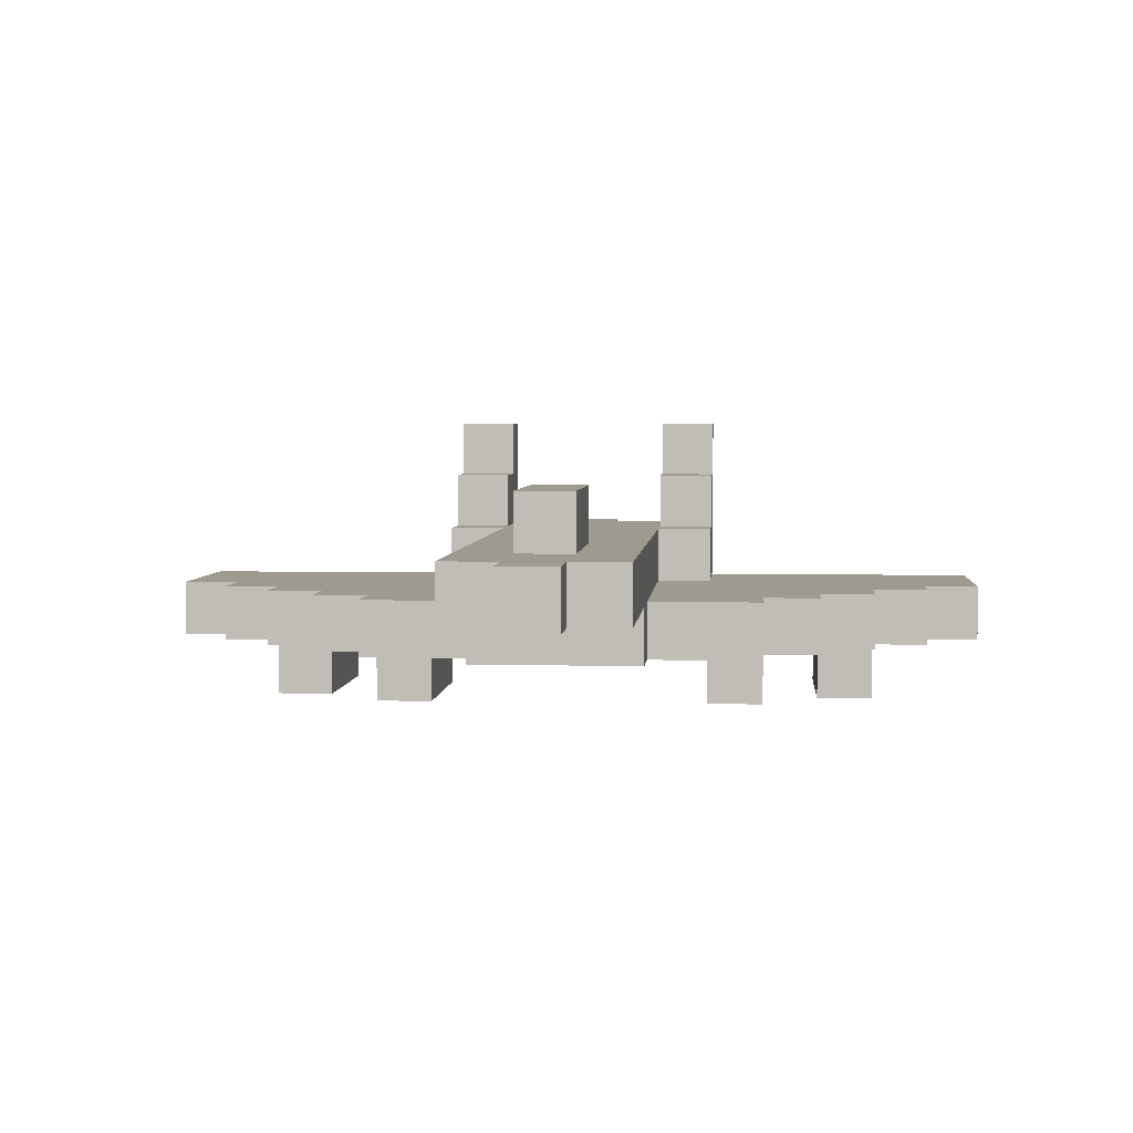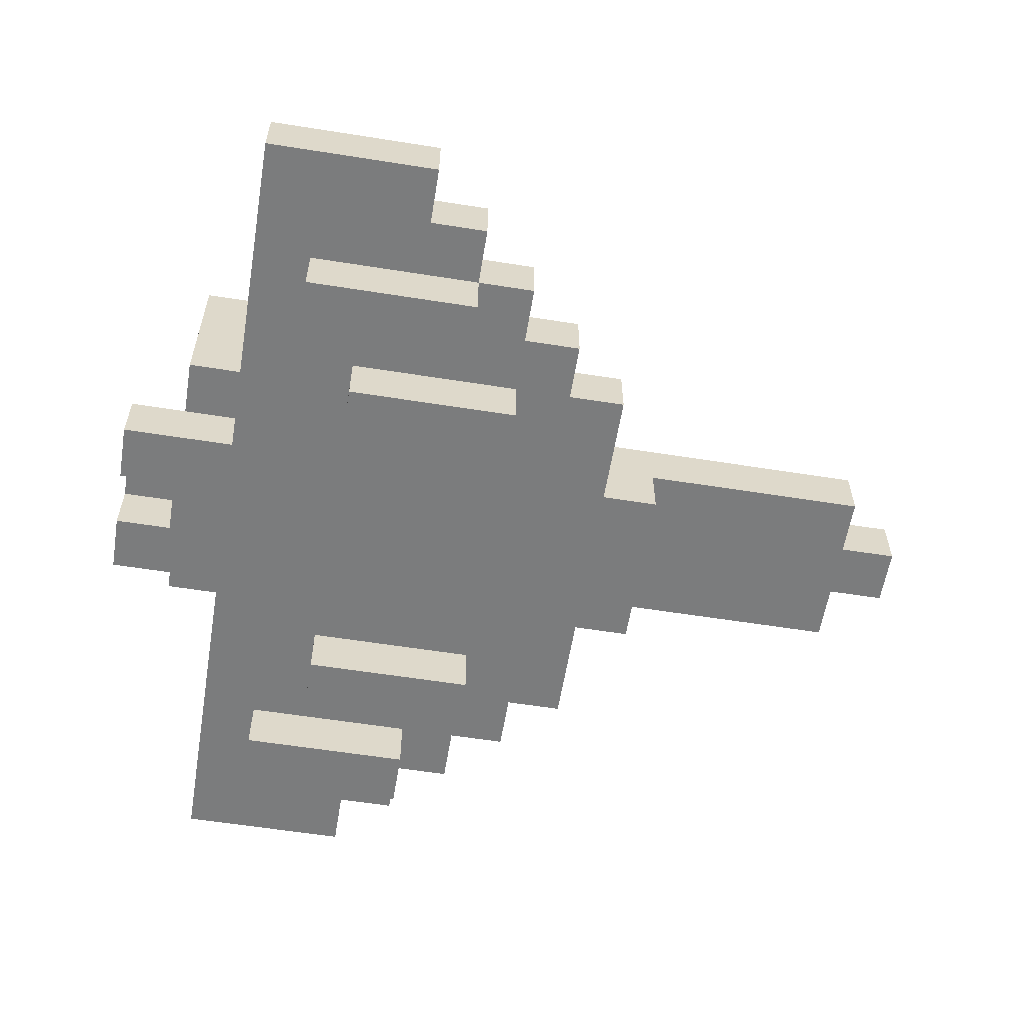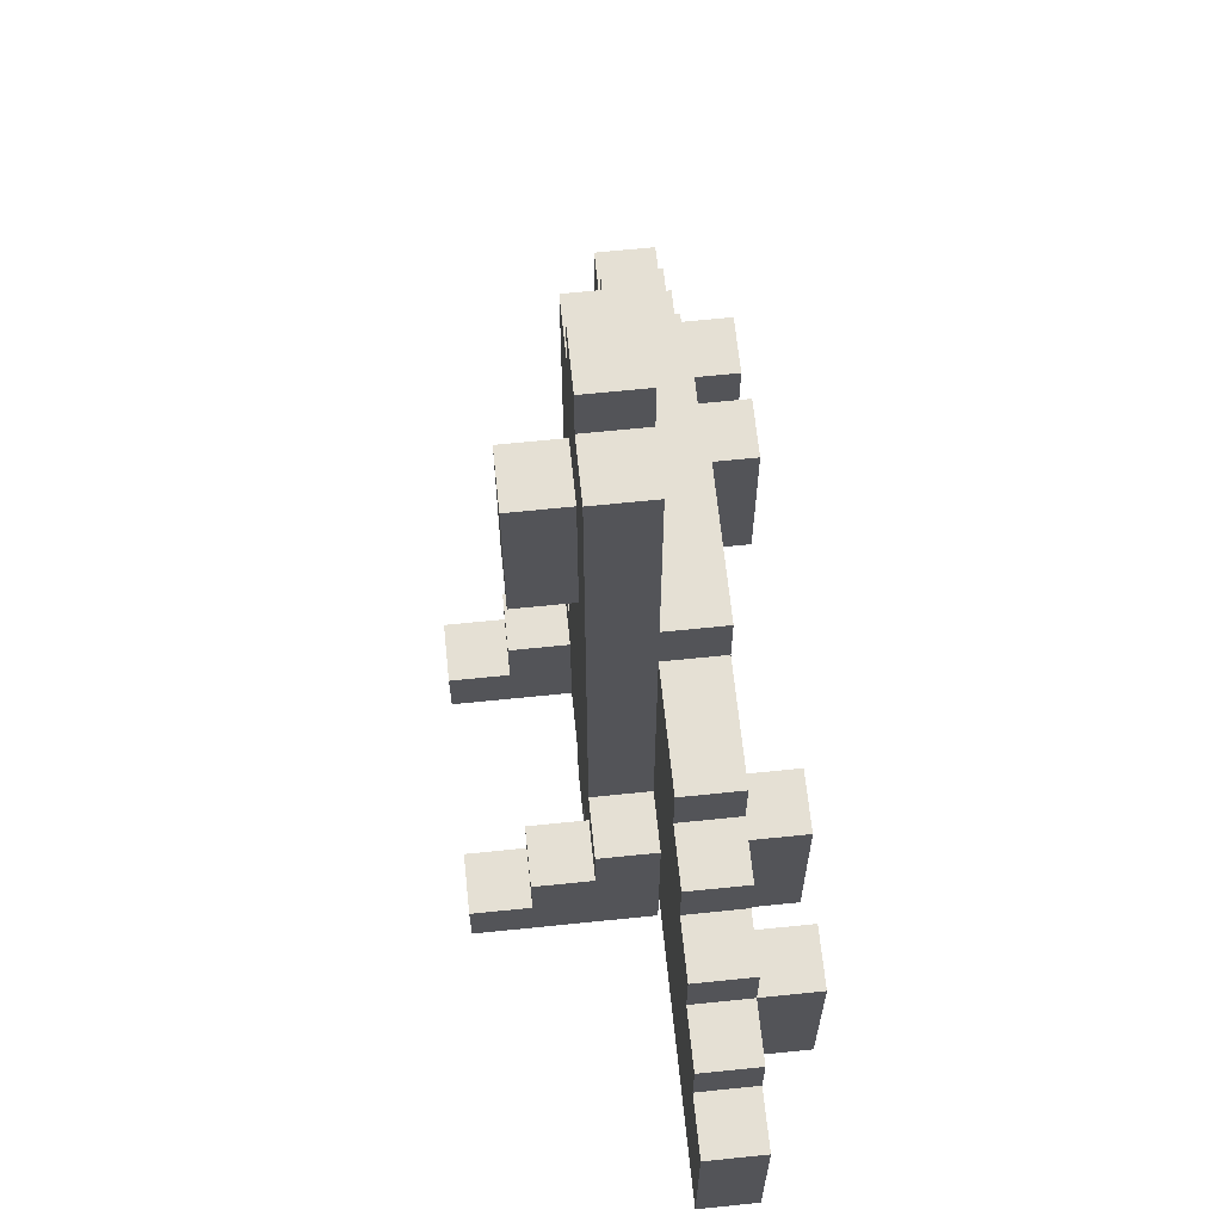
<metadata>
{"format":"obj","ext":"obj","renderer":"f3d","projection":"perspective","resolution":1024,"background":"white","views":[{"elev":3.8,"azim":4.4,"up":"+Y"},{"elev":-58.7,"azim":-99.3,"up":"+Y"},{"elev":65.7,"azim":-95.9,"up":"+Z"}]}
</metadata>
<code>
o
v -0.7 0 -0.3
v -0.7 0 -0.6
v -0.7 0.1 -0.3
v -0.7 0.1 -0.6
v -0.6 0 -0.2
v -0.6 0 -0.3
v -0.6 0.1 -0.2
v -0.6 0.1 -0.3
v -0.5 -0.1 -0.2
v -0.5 -0.1 -0.3
v -0.5 -0.1 -0.5
v -0.5 0 -0.1
v -0.5 0 -0.2
v -0.5 0 -0.3
v -0.5 0 -0.5
v -0.5 0.1 -0.1
v -0.5 0.1 -0.2
v -0.4 0 0
v -0.4 0 -0.1
v -0.4 0.1 0
v -0.4 0.1 -0.1
v -0.3 -0.1 -0.1
v -0.3 -0.1 -0.2
v -0.3 -0.1 -0.4
v -0.3 0 0.1
v -0.3 0 0
v -0.3 0 -0.1
v -0.3 0 -0.2
v -0.3 0 -0.4
v -0.3 0.1 0.1
v -0.3 0.1 0
v -0.2 0.1 -0.4
v -0.2 0.1 -0.6
v -0.2 0.1 -0.7
v -0.2 0.2 -0.4
v -0.2 0.2 -0.5
v -0.2 0.3 -0.5
v -0.2 0.3 -0.6
v -0.2 0.4 -0.6
v -0.2 0.4 -0.7
v -0.1 0 0.2
v -0.1 0 0.1
v -0.1 0 -0.6
v -0.1 0 -0.7
v -0.1 0 -0.8
v -0.1 0.1 0.6
v -0.1 0.1 0.2
v -0.1 0.1 0.1
v -0.1 0.1 -0.4
v -0.1 0.1 -0.6
v -0.1 0.1 -0.7
v -0.1 0.1 -0.8
v -0.1 0.2 0.6
v -0.1 0.2 -0.4
v 0 0.1 0.7
v 0 0.1 0.6
v 0 0.1 -0.7
v 0 0.1 -0.8
v 0 0.2 0.7
v 0 0.2 0.6
v 0 0.2 0.4
v 0 0.2 0.2
v 0 0.2 0.1
v 0 0.2 -0.7
v 0 0.2 -0.8
v 0 0.3 0.4
v 0 0.3 0.2
v 0 0.3 0.1
v 0.1 0 -0.7
v 0.1 0 -0.8
v 0.1 0.1 -0.7
v 0.1 0.1 -0.8
v 0.2 0.2 -0.5
v 0.2 0.2 -0.7
v 0.2 0.3 -0.5
v 0.2 0.3 -0.6
v 0.2 0.4 -0.6
v 0.2 0.4 -0.7
v 0.3 -0.1 -0.1
v 0.3 -0.1 -0.2
v 0.3 -0.1 -0.4
v 0.3 0 -0.1
v 0.3 0 -0.2
v 0.3 0 -0.4
v 0.5 -0.1 -0.2
v 0.5 -0.1 -0.3
v 0.5 -0.1 -0.5
v 0.5 0 -0.2
v 0.5 0 -0.3
v 0.5 0 -0.5
v -0.4 -0.1 -0.2
v -0.4 -0.1 -0.3
v -0.4 -0.1 -0.5
v -0.4 0 -0.2
v -0.4 0 -0.3
v -0.4 0 -0.5
v -0.2 -0.1 -0.1
v -0.2 -0.1 -0.2
v -0.2 -0.1 -0.4
v -0.2 0 -0.1
v -0.2 0 -0.2
v -0.2 0 -0.4
v -0.1 0.2 -0.5
v -0.1 0.2 -0.7
v -0.1 0.3 -0.5
v -0.1 0.3 -0.6
v -0.1 0.4 -0.6
v -0.1 0.4 -0.7
v 0 0 -0.7
v 0 0 -0.8
v 0 0.1 -0.7
v 0 0.1 -0.8
v 0.1 0.1 0.7
v 0.1 0.1 0.6
v 0.1 0.1 -0.7
v 0.1 0.1 -0.8
v 0.1 0.2 0.7
v 0.1 0.2 0.6
v 0.1 0.2 0.4
v 0.1 0.2 0.2
v 0.1 0.2 0.1
v 0.1 0.2 -0.7
v 0.1 0.2 -0.8
v 0.1 0.3 0.4
v 0.1 0.3 0.2
v 0.1 0.3 0.1
v 0.2 0 0.2
v 0.2 0 0.1
v 0.2 0 -0.6
v 0.2 0 -0.7
v 0.2 0 -0.8
v 0.2 0.1 0.6
v 0.2 0.1 0.2
v 0.2 0.1 0.1
v 0.2 0.1 -0.4
v 0.2 0.1 -0.6
v 0.2 0.1 -0.7
v 0.2 0.1 -0.8
v 0.2 0.2 0.6
v 0.2 0.2 -0.4
v 0.3 0.1 -0.4
v 0.3 0.1 -0.6
v 0.3 0.1 -0.7
v 0.3 0.2 -0.4
v 0.3 0.2 -0.5
v 0.3 0.3 -0.5
v 0.3 0.3 -0.6
v 0.3 0.4 -0.6
v 0.3 0.4 -0.7
v 0.4 -0.1 -0.1
v 0.4 -0.1 -0.2
v 0.4 -0.1 -0.4
v 0.4 0 0.1
v 0.4 0 0
v 0.4 0 -0.1
v 0.4 0 -0.2
v 0.4 0 -0.4
v 0.4 0.1 0.1
v 0.4 0.1 0
v 0.5 0 0
v 0.5 0 -0.1
v 0.5 0.1 0
v 0.5 0.1 -0.1
v 0.6 -0.1 -0.2
v 0.6 -0.1 -0.3
v 0.6 -0.1 -0.5
v 0.6 0 -0.1
v 0.6 0 -0.2
v 0.6 0 -0.3
v 0.6 0 -0.5
v 0.6 0.1 -0.1
v 0.6 0.1 -0.2
v 0.7 0 -0.2
v 0.7 0 -0.3
v 0.7 0.1 -0.2
v 0.7 0.1 -0.3
v 0.8 0 -0.3
v 0.8 0 -0.6
v 0.8 0.1 -0.3
v 0.8 0.1 -0.6
v 0 0.1 0.7
v 0 0.2 0.7
v 0.1 0.1 0.7
v 0.1 0.2 0.7
v -0.1 0.1 0.6
v -0.1 0.2 0.6
v 0 0.1 0.6
v 0 0.2 0.6
v 0.1 0.1 0.6
v 0.1 0.2 0.6
v 0.2 0.1 0.6
v 0.2 0.2 0.6
v 0 0.2 0.4
v 0 0.3 0.4
v 0.1 0.2 0.4
v 0.1 0.3 0.4
v -0.1 0 0.2
v -0.1 0.1 0.2
v 0.2 0 0.2
v 0.2 0.1 0.2
v -0.3 0 0.1
v -0.3 0.1 0.1
v -0.1 0 0.1
v -0.1 0.1 0.1
v 0.2 0 0.1
v 0.2 0.1 0.1
v 0.4 0 0.1
v 0.4 0.1 0.1
v -0.4 0 0
v -0.4 0.1 0
v -0.3 0 0
v -0.3 0.1 0
v 0.4 0 0
v 0.4 0.1 0
v 0.5 0 0
v 0.5 0.1 0
v -0.5 0 -0.1
v -0.5 0.1 -0.1
v -0.4 0 -0.1
v -0.4 0.1 -0.1
v -0.3 -0.1 -0.1
v -0.3 0 -0.1
v -0.2 -0.1 -0.1
v -0.2 0 -0.1
v 0.3 -0.1 -0.1
v 0.3 0 -0.1
v 0.4 -0.1 -0.1
v 0.4 0 -0.1
v 0.5 0 -0.1
v 0.5 0.1 -0.1
v 0.6 0 -0.1
v 0.6 0.1 -0.1
v -0.6 0 -0.2
v -0.6 0.1 -0.2
v -0.5 -0.1 -0.2
v -0.5 0 -0.2
v -0.5 0.1 -0.2
v -0.4 -0.1 -0.2
v -0.4 0 -0.2
v 0.5 -0.1 -0.2
v 0.5 0 -0.2
v 0.6 -0.1 -0.2
v 0.6 0 -0.2
v 0.6 0.1 -0.2
v 0.7 0 -0.2
v 0.7 0.1 -0.2
v -0.7 0 -0.3
v -0.7 0.1 -0.3
v -0.6 0 -0.3
v -0.6 0.1 -0.3
v 0.7 0 -0.3
v 0.7 0.1 -0.3
v 0.8 0 -0.3
v 0.8 0.1 -0.3
v -0.2 0.1 -0.4
v -0.2 0.2 -0.4
v -0.1 0.1 -0.4
v -0.1 0.2 -0.4
v 0.2 0.1 -0.4
v 0.2 0.2 -0.4
v 0.3 0.1 -0.4
v 0.3 0.2 -0.4
v -0.2 0.2 -0.5
v -0.2 0.3 -0.5
v -0.1 0.2 -0.5
v -0.1 0.3 -0.5
v 0.2 0.2 -0.5
v 0.2 0.3 -0.5
v 0.3 0.2 -0.5
v 0.3 0.3 -0.5
v -0.2 0.3 -0.6
v -0.2 0.4 -0.6
v -0.1 0.3 -0.6
v -0.1 0.4 -0.6
v 0.2 0.3 -0.6
v 0.2 0.4 -0.6
v 0.3 0.3 -0.6
v 0.3 0.4 -0.6
v 0 0.2 0.1
v 0 0.3 0.1
v 0.1 0.2 0.1
v 0.1 0.3 0.1
v -0.3 -0.1 -0.4
v -0.3 0 -0.4
v -0.2 -0.1 -0.4
v -0.2 0 -0.4
v 0.3 -0.1 -0.4
v 0.3 0 -0.4
v 0.4 -0.1 -0.4
v 0.4 0 -0.4
v -0.5 -0.1 -0.5
v -0.5 0 -0.5
v -0.4 -0.1 -0.5
v -0.4 0 -0.5
v 0.5 -0.1 -0.5
v 0.5 0 -0.5
v 0.6 -0.1 -0.5
v 0.6 0 -0.5
v -0.7 0 -0.6
v -0.7 0.1 -0.6
v -0.6 0 -0.6
v -0.6 0.1 -0.6
v -0.3 0 -0.6
v -0.3 0.1 -0.6
v -0.2 0.1 -0.6
v -0.1 0 -0.6
v -0.1 0.1 -0.6
v 0.2 0 -0.6
v 0.2 0.1 -0.6
v 0.3 0.1 -0.6
v 0.4 0 -0.6
v 0.4 0.1 -0.6
v 0.7 0 -0.6
v 0.7 0.1 -0.6
v 0.8 0 -0.6
v 0.8 0.1 -0.6
v -0.2 0.1 -0.7
v -0.2 0.4 -0.7
v -0.1 0.1 -0.7
v -0.1 0.2 -0.7
v -0.1 0.4 -0.7
v 0 0 -0.7
v 0 0.1 -0.7
v 0 0.2 -0.7
v 0.1 0 -0.7
v 0.1 0.1 -0.7
v 0.1 0.2 -0.7
v 0.2 0.1 -0.7
v 0.2 0.2 -0.7
v 0.2 0.4 -0.7
v 0.3 0.1 -0.7
v 0.3 0.4 -0.7
v -0.1 0 -0.8
v -0.1 0.1 -0.8
v 0 0 -0.8
v 0 0.1 -0.8
v 0 0.2 -0.8
v 0.1 0 -0.8
v 0.1 0.1 -0.8
v 0.1 0.2 -0.8
v 0.2 0 -0.8
v 0.2 0.1 -0.8
v -0.3 -0.1 -0.1
v -0.2 -0.1 -0.1
v 0.3 -0.1 -0.1
v 0.4 -0.1 -0.1
v -0.5 -0.1 -0.2
v -0.4 -0.1 -0.2
v -0.3 -0.1 -0.2
v -0.2 -0.1 -0.2
v 0.3 -0.1 -0.2
v 0.4 -0.1 -0.2
v 0.5 -0.1 -0.2
v 0.6 -0.1 -0.2
v -0.5 -0.1 -0.3
v -0.4 -0.1 -0.3
v 0.5 -0.1 -0.3
v 0.6 -0.1 -0.3
v -0.3 -0.1 -0.4
v -0.2 -0.1 -0.4
v 0.3 -0.1 -0.4
v 0.4 -0.1 -0.4
v -0.5 -0.1 -0.5
v -0.4 -0.1 -0.5
v 0.5 -0.1 -0.5
v 0.6 -0.1 -0.5
v -0.1 0 0.2
v 0.2 0 0.2
v -0.3 0 0.1
v -0.1 0 0.1
v 0.2 0 0.1
v 0.4 0 0.1
v -0.4 0 0
v -0.3 0 0
v 0.4 0 0
v 0.5 0 0
v -0.5 0 -0.1
v -0.4 0 -0.1
v -0.3 0 -0.1
v -0.2 0 -0.1
v 0.3 0 -0.1
v 0.4 0 -0.1
v 0.5 0 -0.1
v 0.6 0 -0.1
v -0.6 0 -0.2
v -0.5 0 -0.2
v -0.4 0 -0.2
v -0.3 0 -0.2
v -0.2 0 -0.2
v 0.3 0 -0.2
v 0.4 0 -0.2
v 0.5 0 -0.2
v 0.6 0 -0.2
v 0.7 0 -0.2
v -0.7 0 -0.3
v -0.6 0 -0.3
v -0.5 0 -0.3
v -0.4 0 -0.3
v 0.5 0 -0.3
v 0.6 0 -0.3
v 0.7 0 -0.3
v 0.8 0 -0.3
v -0.3 0 -0.4
v -0.2 0 -0.4
v 0.3 0 -0.4
v 0.4 0 -0.4
v -0.6 0 -0.5
v -0.5 0 -0.5
v -0.4 0 -0.5
v -0.3 0 -0.5
v 0.4 0 -0.5
v 0.5 0 -0.5
v 0.6 0 -0.5
v 0.7 0 -0.5
v -0.7 0 -0.6
v -0.6 0 -0.6
v -0.3 0 -0.6
v -0.1 0 -0.6
v 0.2 0 -0.6
v 0.4 0 -0.6
v 0.7 0 -0.6
v 0.8 0 -0.6
v -0.1 0 -0.7
v 0 0 -0.7
v 0.1 0 -0.7
v 0.2 0 -0.7
v -0.1 0 -0.8
v 0 0 -0.8
v 0.1 0 -0.8
v 0.2 0 -0.8
v 0 0.1 0.7
v 0.1 0.1 0.7
v -0.1 0.1 0.6
v 0 0.1 0.6
v 0.1 0.1 0.6
v 0.2 0.1 0.6
v -0.1 0.1 0.2
v 0.2 0.1 0.2
v -0.2 0.1 -0.6
v -0.1 0.1 -0.6
v 0.2 0.1 -0.6
v 0.3 0.1 -0.6
v -0.2 0.1 -0.7
v -0.1 0.1 -0.7
v 0 0.1 -0.7
v 0.1 0.1 -0.7
v 0.2 0.1 -0.7
v 0.3 0.1 -0.7
v 0 0.1 -0.8
v 0.1 0.1 -0.8
v -0.3 0.1 0.1
v -0.1 0.1 0.1
v 0.2 0.1 0.1
v 0.4 0.1 0.1
v -0.4 0.1 0
v -0.3 0.1 0
v 0.4 0.1 0
v 0.5 0.1 0
v -0.5 0.1 -0.1
v -0.4 0.1 -0.1
v 0.5 0.1 -0.1
v 0.6 0.1 -0.1
v -0.6 0.1 -0.2
v -0.5 0.1 -0.2
v 0.6 0.1 -0.2
v 0.7 0.1 -0.2
v -0.7 0.1 -0.3
v -0.6 0.1 -0.3
v 0.7 0.1 -0.3
v 0.8 0.1 -0.3
v -0.2 0.1 -0.4
v -0.1 0.1 -0.4
v 0.2 0.1 -0.4
v 0.3 0.1 -0.4
v -0.6 0.1 -0.5
v -0.3 0.1 -0.5
v 0.4 0.1 -0.5
v 0.7 0.1 -0.5
v -0.7 0.1 -0.6
v -0.6 0.1 -0.6
v -0.3 0.1 -0.6
v -0.2 0.1 -0.6
v 0.3 0.1 -0.6
v 0.4 0.1 -0.6
v 0.7 0.1 -0.6
v 0.8 0.1 -0.6
v -0.1 0.1 -0.7
v 0 0.1 -0.7
v 0.1 0.1 -0.7
v 0.2 0.1 -0.7
v -0.1 0.1 -0.8
v 0 0.1 -0.8
v 0.1 0.1 -0.8
v 0.2 0.1 -0.8
v 0 0.2 0.7
v 0.1 0.2 0.7
v -0.1 0.2 0.6
v 0 0.2 0.6
v 0.1 0.2 0.6
v 0.2 0.2 0.6
v 0 0.2 0.4
v 0.1 0.2 0.4
v 0 0.2 0.2
v 0.1 0.2 0.2
v 0 0.2 0.1
v 0.1 0.2 0.1
v -0.2 0.2 -0.4
v -0.1 0.2 -0.4
v 0.2 0.2 -0.4
v 0.3 0.2 -0.4
v -0.2 0.2 -0.5
v -0.1 0.2 -0.5
v 0.2 0.2 -0.5
v 0.3 0.2 -0.5
v -0.1 0.2 -0.7
v 0 0.2 -0.7
v 0.1 0.2 -0.7
v 0.2 0.2 -0.7
v 0 0.2 -0.8
v 0.1 0.2 -0.8
v 0 0.3 0.4
v 0.1 0.3 0.4
v 0 0.3 0.2
v 0.1 0.3 0.2
v 0 0.3 0.1
v 0.1 0.3 0.1
v -0.2 0.3 -0.5
v -0.1 0.3 -0.5
v 0.2 0.3 -0.5
v 0.3 0.3 -0.5
v -0.2 0.3 -0.6
v -0.1 0.3 -0.6
v 0.2 0.3 -0.6
v 0.3 0.3 -0.6
v -0.2 0.4 -0.6
v -0.1 0.4 -0.6
v 0.2 0.4 -0.6
v 0.3 0.4 -0.6
v -0.2 0.4 -0.7
v -0.1 0.4 -0.7
v 0.2 0.4 -0.7
v 0.3 0.4 -0.7
f 3 2 1
f 4 2 3
f 7 6 5
f 8 6 7
f 13 10 9
f 14 11 10
f 14 10 13
f 15 11 14
f 16 13 12
f 17 13 16
f 20 19 18
f 21 19 20
f 27 23 22
f 28 24 23
f 28 23 27
f 29 24 28
f 30 26 25
f 31 26 30
f 35 33 32
f 35 34 33
f 36 34 35
f 37 34 36
f 38 34 37
f 39 34 38
f 40 34 39
f 47 42 41
f 48 42 47
f 50 44 43
f 51 45 44
f 51 44 50
f 52 45 51
f 53 49 48
f 53 47 46
f 53 48 47
f 54 49 53
f 59 56 55
f 60 56 59
f 64 58 57
f 65 58 64
f 66 62 61
f 67 63 62
f 67 62 66
f 68 63 67
f 71 70 69
f 72 70 71
f 75 74 73
f 76 74 75
f 77 74 76
f 78 74 77
f 82 80 79
f 83 81 80
f 83 80 82
f 84 81 83
f 88 86 85
f 89 87 86
f 89 86 88
f 90 87 89
f 91 92 94
f 92 93 95
f 94 92 95
f 95 93 96
f 97 98 100
f 98 99 101
f 100 98 101
f 101 99 102
f 103 104 105
f 105 104 106
f 106 104 107
f 107 104 108
f 109 110 111
f 111 110 112
f 113 114 117
f 117 114 118
f 115 116 122
f 122 116 123
f 119 120 124
f 120 121 125
f 124 120 125
f 125 121 126
f 127 128 133
f 133 128 134
f 129 130 136
f 130 131 137
f 136 130 137
f 137 131 138
f 134 135 139
f 132 133 139
f 133 134 139
f 139 135 140
f 141 142 144
f 142 143 144
f 144 143 145
f 145 143 146
f 146 143 147
f 147 143 148
f 148 143 149
f 150 151 155
f 151 152 156
f 155 151 156
f 156 152 157
f 153 154 158
f 158 154 159
f 160 161 162
f 162 161 163
f 164 165 168
f 165 166 169
f 168 165 169
f 169 166 170
f 167 168 171
f 171 168 172
f 173 174 175
f 175 174 176
f 177 178 179
f 179 178 180
f 183 182 181
f 184 182 183
f 187 186 185
f 188 186 187
f 191 190 189
f 192 190 191
f 195 194 193
f 196 194 195
f 199 198 197
f 200 198 199
f 203 202 201
f 204 202 203
f 207 206 205
f 208 206 207
f 211 210 209
f 212 210 211
f 215 214 213
f 216 214 215
f 219 218 217
f 220 218 219
f 223 222 221
f 224 222 223
f 227 226 225
f 228 226 227
f 231 230 229
f 232 230 231
f 236 234 233
f 237 234 236
f 238 236 235
f 239 236 238
f 242 241 240
f 243 241 242
f 245 244 243
f 246 244 245
f 249 248 247
f 250 248 249
f 253 252 251
f 254 252 253
f 257 256 255
f 258 256 257
f 261 260 259
f 262 260 261
f 265 264 263
f 266 264 265
f 269 268 267
f 270 268 269
f 273 272 271
f 274 272 273
f 277 276 275
f 278 276 277
f 279 280 281
f 281 280 282
f 283 284 285
f 285 284 286
f 287 288 289
f 289 288 290
f 291 292 293
f 293 292 294
f 295 296 297
f 297 296 298
f 299 300 301
f 301 300 302
f 301 302 303
f 303 302 304
f 303 304 305
f 303 305 306
f 306 305 307
f 308 309 310
f 308 310 311
f 311 310 312
f 311 312 313
f 313 312 314
f 313 314 315
f 315 314 316
f 317 318 319
f 319 318 320
f 320 318 321
f 319 320 323
f 323 320 324
f 322 323 325
f 325 323 326
f 326 327 328
f 328 327 329
f 328 329 331
f 329 330 331
f 331 330 332
f 333 334 335
f 335 334 336
f 336 337 339
f 339 337 340
f 338 339 341
f 341 339 342
f 349 344 343
f 350 344 349
f 351 346 345
f 352 346 351
f 355 348 347
f 356 348 355
f 357 354 353
f 358 354 357
f 359 350 349
f 360 350 359
f 361 352 351
f 362 352 361
f 363 356 355
f 364 356 363
f 365 358 357
f 366 358 365
f 370 368 367
f 371 368 370
f 374 370 369
f 375 372 371
f 378 374 373
f 379 370 374
f 379 374 378
f 380 370 379
f 381 376 375
f 381 375 371
f 382 376 381
f 383 376 382
f 386 378 377
f 386 379 378
f 387 379 386
f 388 379 387
f 389 370 380
f 390 381 371
f 391 383 382
f 391 384 383
f 392 384 391
f 393 384 392
f 396 386 385
f 397 386 396
f 398 388 387
f 399 392 391
f 400 394 393
f 401 394 400
f 403 388 398
f 404 370 389
f 405 390 371
f 406 399 391
f 407 397 396
f 407 396 395
f 408 397 407
f 409 404 403
f 409 403 398
f 410 404 409
f 411 406 405
f 411 399 406
f 412 399 411
f 413 402 401
f 413 401 400
f 414 402 413
f 415 407 395
f 416 408 407
f 416 407 415
f 416 410 409
f 416 409 408
f 417 404 410
f 417 410 416
f 418 371 370
f 418 404 417
f 418 370 404
f 419 405 371
f 419 371 418
f 419 411 405
f 420 412 411
f 420 411 419
f 420 414 413
f 420 413 412
f 421 402 414
f 421 414 420
f 422 402 421
f 423 419 418
f 424 419 423
f 425 419 424
f 426 419 425
f 427 424 423
f 428 424 427
f 429 426 425
f 430 426 429
f 434 432 431
f 435 432 434
f 437 434 433
f 437 436 435
f 437 435 434
f 438 436 437
f 443 440 439
f 444 440 443
f 447 442 441
f 448 442 447
f 449 446 445
f 450 446 449
f 451 452 456
f 453 454 457
f 455 456 460
f 457 458 461
f 459 460 464
f 461 462 465
f 463 464 468
f 465 466 469
f 467 468 471
f 456 452 471
f 460 456 471
f 468 464 471
f 464 460 471
f 471 452 472
f 469 470 473
f 465 469 473
f 453 457 473
f 461 465 473
f 457 461 473
f 473 470 474
f 467 471 475
f 475 471 476
f 474 470 477
f 477 470 478
f 467 475 479
f 475 476 480
f 479 475 480
f 476 471 481
f 480 476 481
f 481 471 482
f 474 477 483
f 477 478 484
f 483 477 484
f 478 470 485
f 484 478 485
f 485 470 486
f 487 488 491
f 491 488 492
f 489 490 493
f 493 490 494
f 495 496 498
f 498 496 499
f 497 498 501
f 499 500 501
f 498 499 501
f 501 500 502
f 497 501 503
f 502 500 504
f 497 503 505
f 504 500 506
f 497 505 508
f 505 506 508
f 506 500 509
f 508 506 509
f 507 508 511
f 509 510 511
f 508 509 511
f 511 510 512
f 512 510 513
f 513 510 514
f 512 513 515
f 515 513 516
f 516 513 517
f 517 513 518
f 516 517 519
f 519 517 520
f 521 522 523
f 523 522 524
f 523 524 525
f 525 524 526
f 527 528 531
f 531 528 532
f 529 530 533
f 533 530 534
f 535 536 539
f 539 536 540
f 537 538 541
f 541 538 542

</code>
